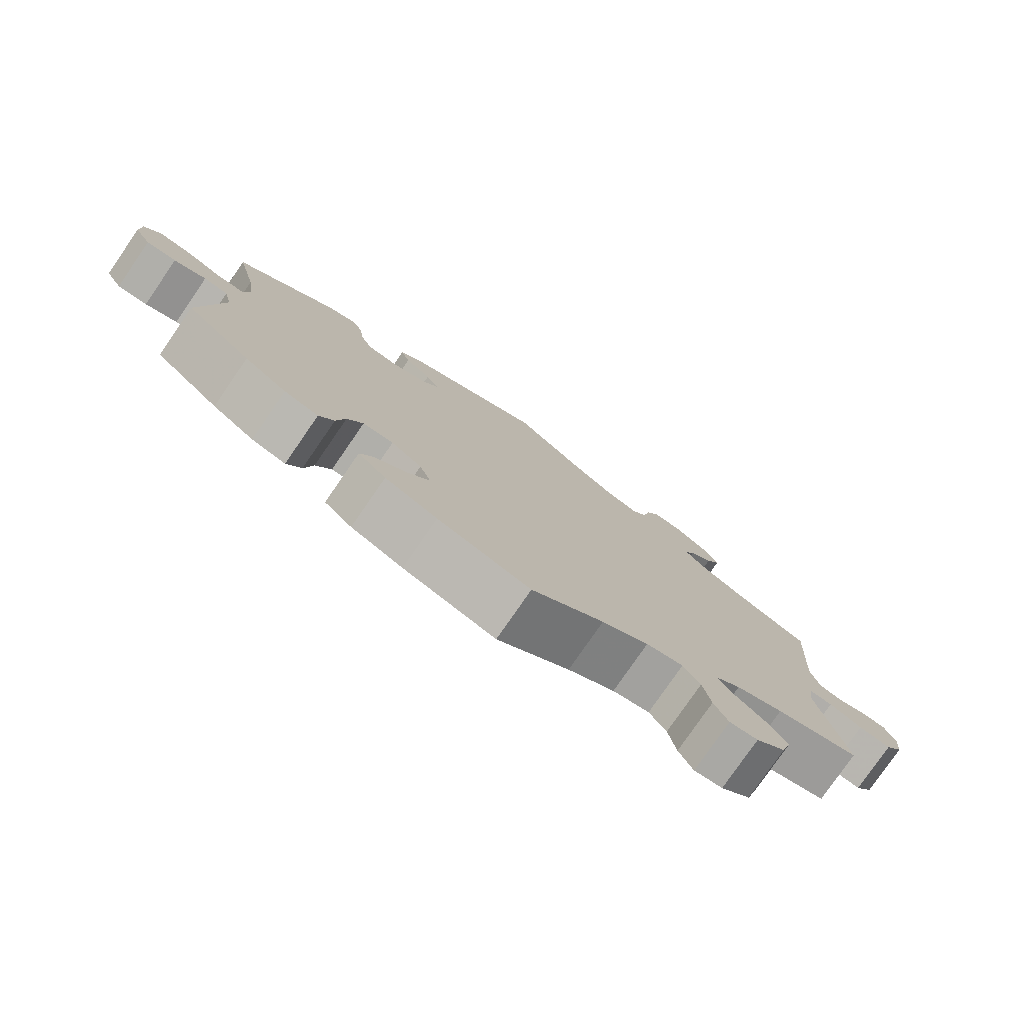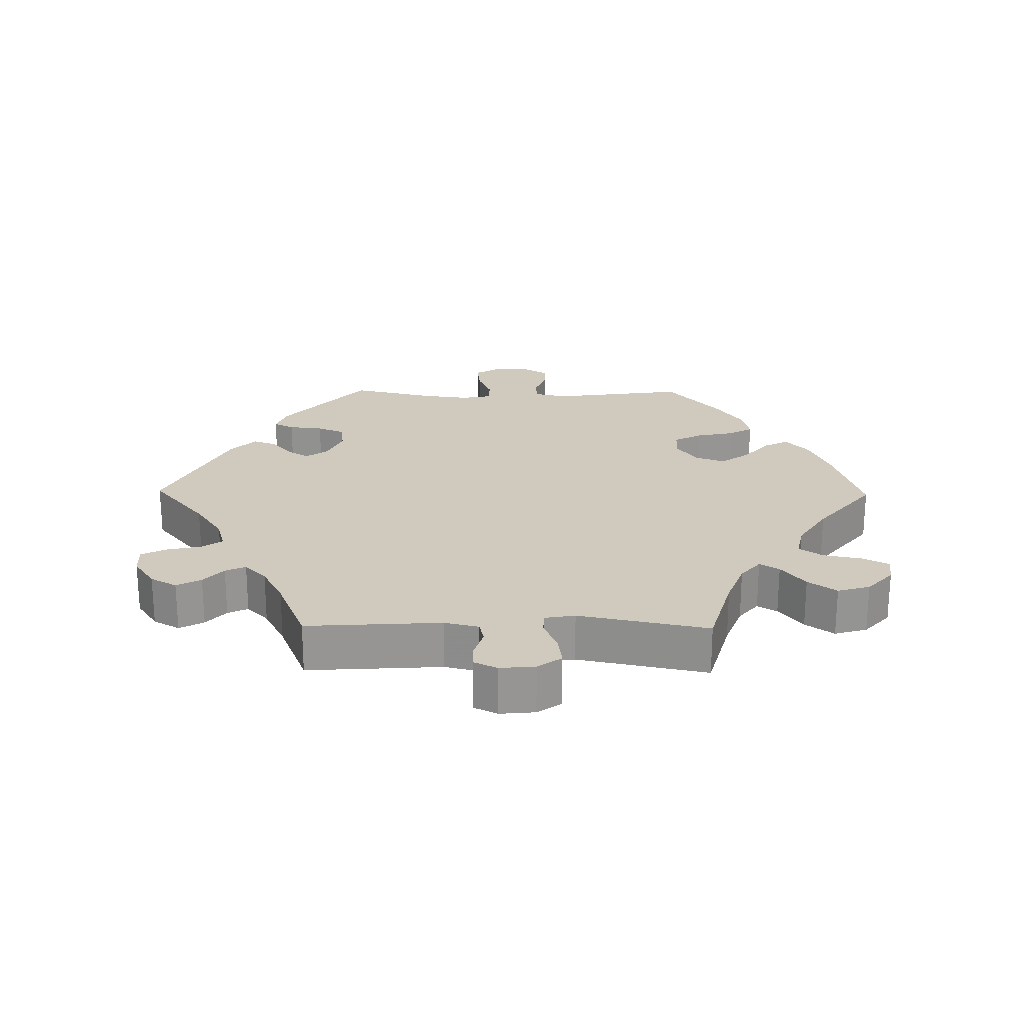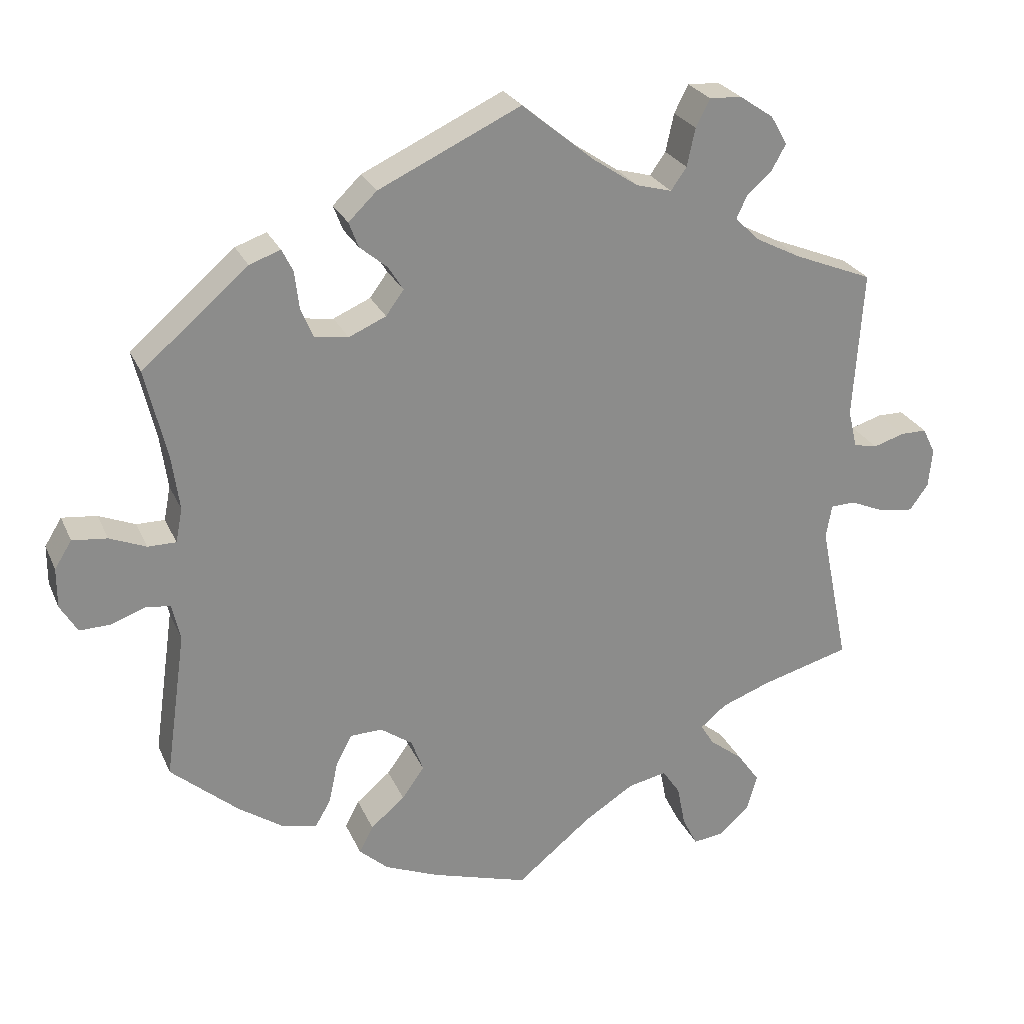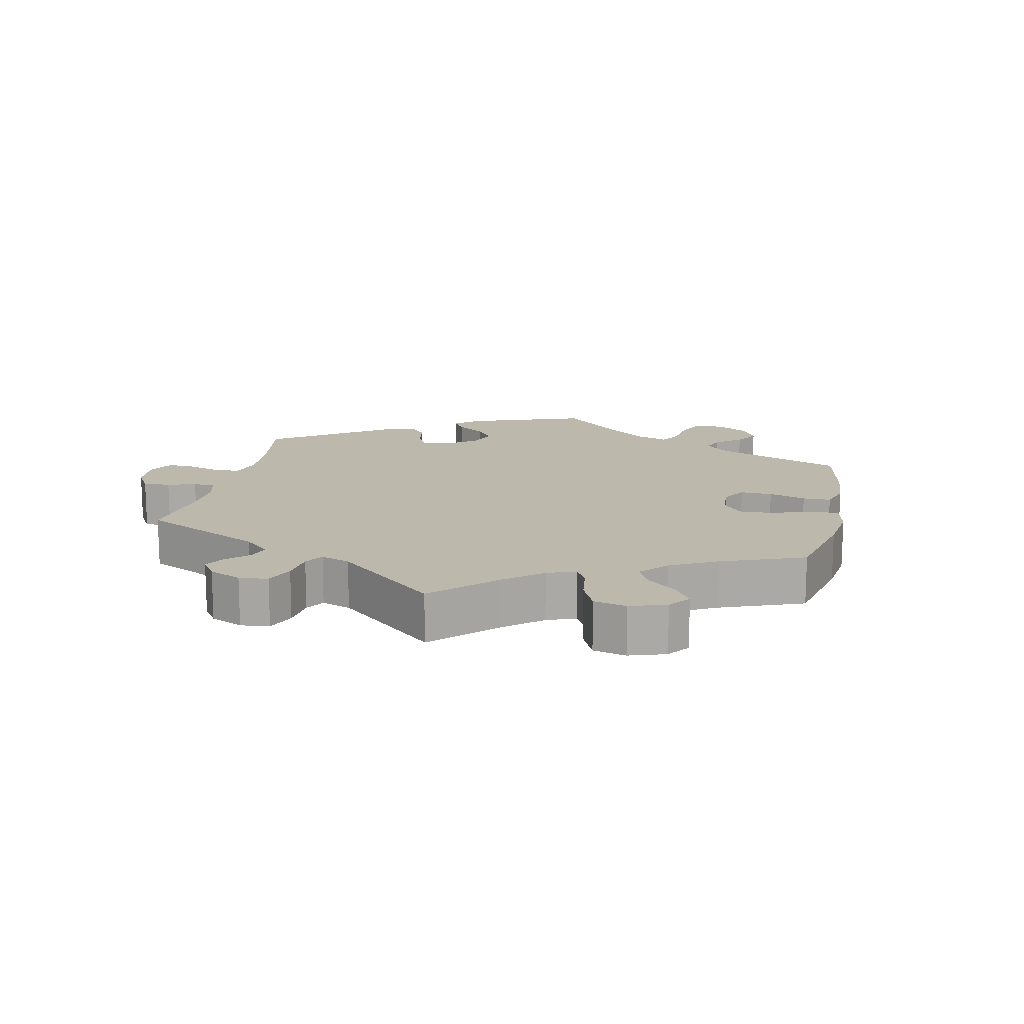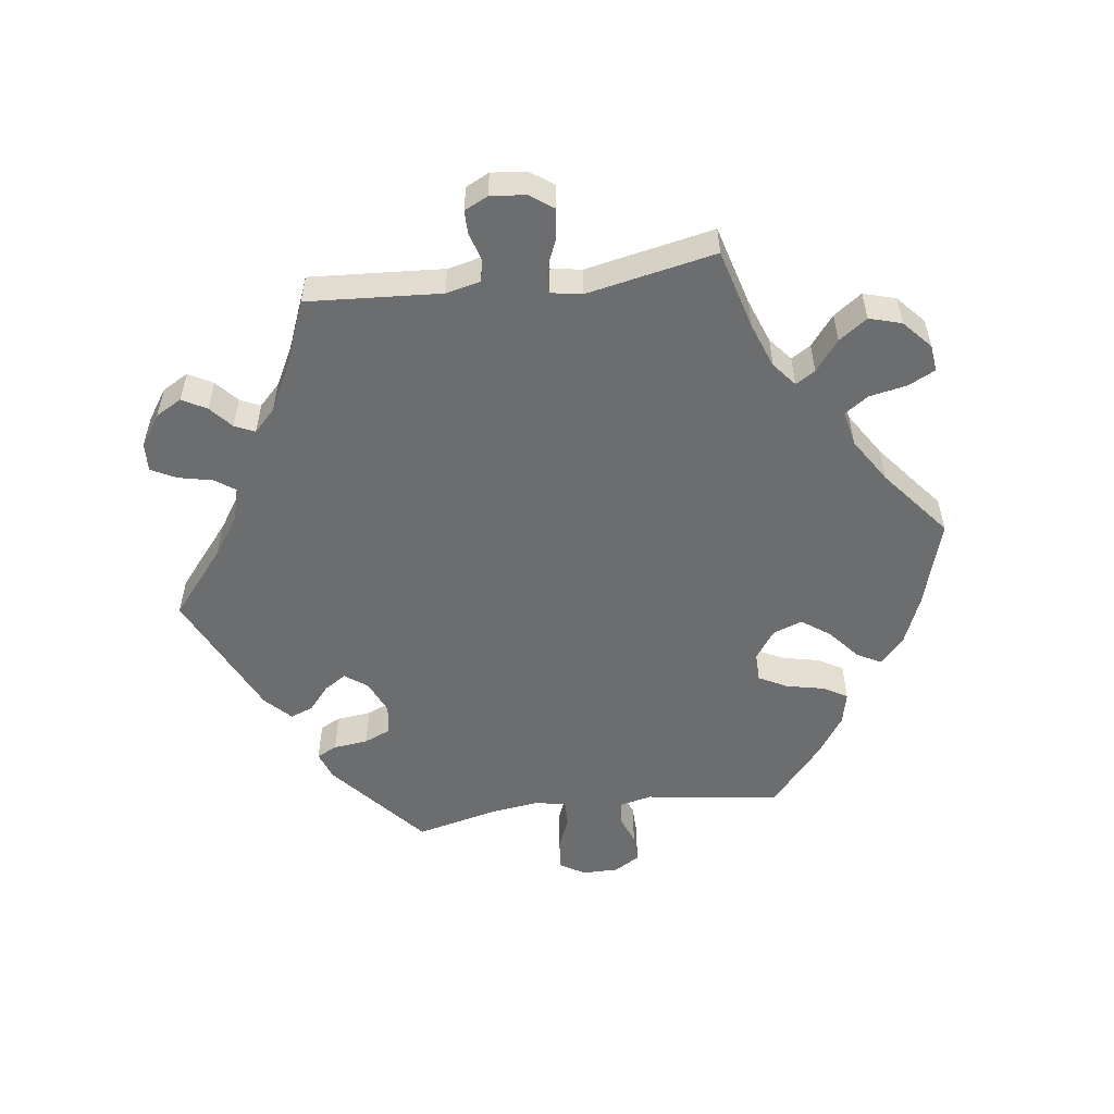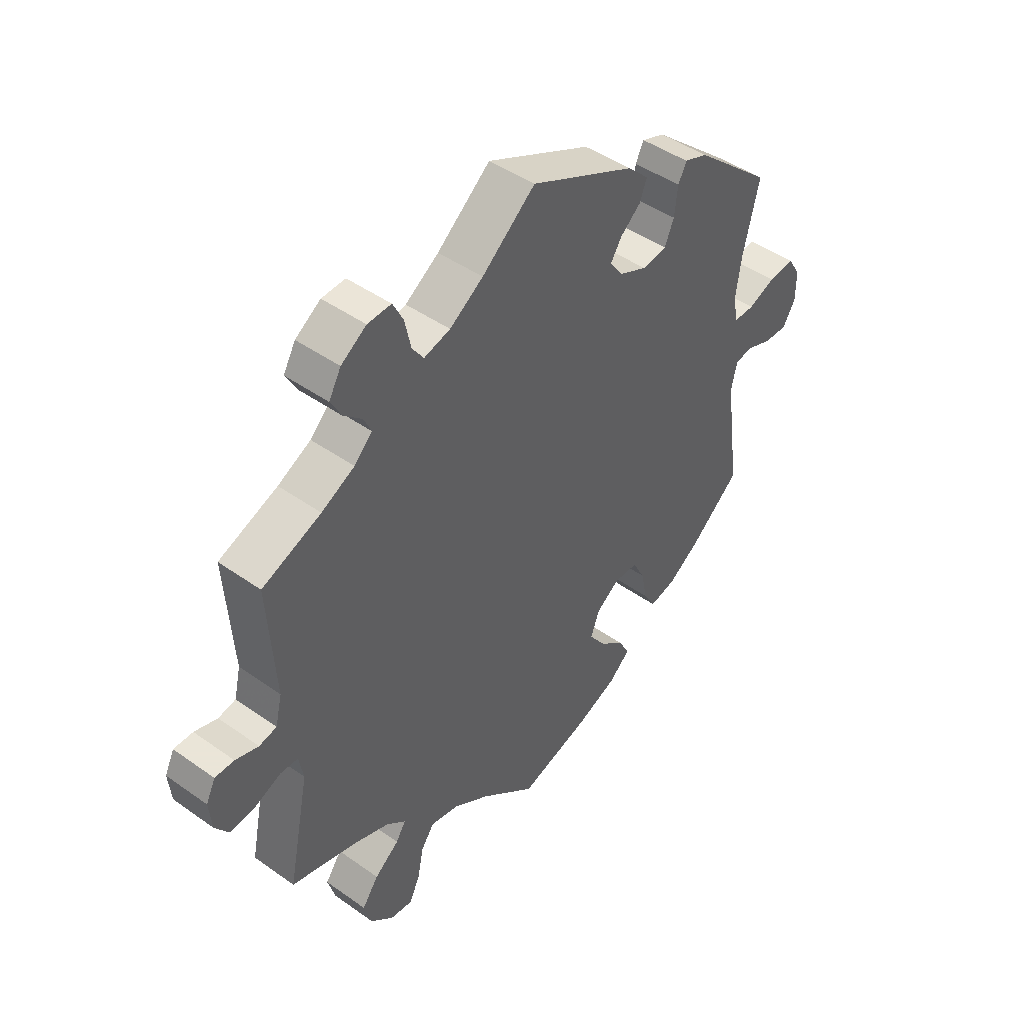
<metadata>
{"format":"obj","ext":"obj","renderer":"f3d","projection":"perspective","resolution":1024,"background":"white","views":[{"elev":-78.6,"azim":-34.6,"up":"+Z"},{"elev":22.8,"azim":90.8,"up":"+Y"},{"elev":25.6,"azim":-19.8,"up":"+Z"},{"elev":14.9,"azim":131.9,"up":"+Y"},{"elev":-53.9,"azim":97.5,"up":"+Y"},{"elev":45.5,"azim":129.3,"up":"+Z"}]}
</metadata>
<code>
v 0.381 0.07 -0.322
v 0.314 0.07 -0.347
v 0.279 0.07 -0.376
v 0.297 0.07 -0.405
v 0.342 0.07 -0.44
v 0.372 0.07 -0.482
v 0.358 0.07 -0.53
v 0.316 0.07 -0.568
v 0.276 0.07 -0.573
v 0.256 0.07 -0.533
v 0.245 0.07 -0.477
v 0.221 0.07 -0.442
v 0.169 0.07 -0.453
v 0.103 0.07 -0.495
v 0.001 0.07 -0.578
v -0.129 0.07 -0.539
v -0.202 0.07 -0.509
v -0.241 0.07 -0.474
v -0.222 0.07 -0.438
v -0.176 0.07 -0.399
v -0.146 0.07 -0.357
v -0.162 0.07 -0.313
v -0.205 0.07 -0.283
v -0.248 0.07 -0.284
v -0.27 0.07 -0.326
v -0.282 0.07 -0.382
v -0.303 0.07 -0.418
v -0.351 0.07 -0.407
v -0.41 0.07 -0.367
v -0.501 0.07 -0.289
v -0.473 0.07 -0.09
v -0.484 0.07 -0.041
v -0.518 0.07 -0.037
v -0.563 0.07 -0.054
v -0.605 0.07 -0.055
v -0.628 0.07 -0.017
v -0.628 0.07 0.037
v -0.605 0.07 0.074
v -0.558 0.07 0.069
v -0.509 0.07 0.049
v -0.471 0.07 0.049
v -0.462 0.07 0.095
v -0.472 0.07 0.167
v -0.501 0.07 0.289
v -0.359 0.07 0.411
v -0.317 0.07 0.426
v -0.302 0.07 0.396
v -0.296 0.07 0.345
v -0.279 0.07 0.305
v -0.234 0.07 0.299
v -0.184 0.07 0.321
v -0.16 0.07 0.354
v -0.18 0.07 0.386
v -0.217 0.07 0.417
v -0.23 0.07 0.451
v -0.192 0.07 0.488
v -0.001 0.07 0.578
v 0.096 0.07 0.498
v 0.157 0.07 0.457
v 0.205 0.07 0.444
v 0.226 0.07 0.474
v 0.237 0.07 0.525
v 0.256 0.07 0.562
v 0.299 0.07 0.56
v 0.345 0.07 0.529
v 0.367 0.07 0.49
v 0.347 0.07 0.454
v 0.314 0.07 0.425
v 0.3 0.07 0.395
v 0.333 0.07 0.363
v 0.393 0.07 0.332
v 0.5 0.07 0.289
v 0.487 0.07 0.09
v 0.499 0.07 0.039
v 0.531 0.07 0.032
v 0.573 0.07 0.045
v 0.608 0.07 0.045
v 0.625 0.07 0.01
v 0.62 0.07 -0.042
v 0.595 0.07 -0.077
v 0.549 0.07 -0.071
v 0.502 0.07 -0.051
v 0.469 0.07 -0.052
v 0.461 0.07 -0.097
v 0.5 0.07 -0.289
v 0.381 0 -0.322
v 0.314 0 -0.347
v 0.279 0 -0.376
v 0.297 0 -0.405
v 0.342 0 -0.44
v 0.372 0 -0.482
v 0.358 0 -0.53
v 0.316 0 -0.568
v 0.276 0 -0.573
v 0.256 0 -0.533
v 0.245 0 -0.477
v 0.221 0 -0.442
v 0.169 0 -0.453
v 0.103 0 -0.495
v 0.001 0 -0.578
v -0.129 0 -0.539
v -0.202 0 -0.509
v -0.241 0 -0.474
v -0.222 0 -0.438
v -0.176 0 -0.399
v -0.146 0 -0.357
v -0.162 0 -0.313
v -0.205 0 -0.283
v -0.248 0 -0.284
v -0.27 0 -0.326
v -0.282 0 -0.382
v -0.303 0 -0.418
v -0.351 0 -0.407
v -0.41 0 -0.367
v -0.501 0 -0.289
v -0.473 0 -0.09
v -0.484 0 -0.041
v -0.518 0 -0.037
v -0.563 0 -0.054
v -0.605 0 -0.055
v -0.628 0 -0.017
v -0.628 0 0.037
v -0.605 0 0.074
v -0.558 0 0.069
v -0.509 0 0.049
v -0.471 0 0.049
v -0.462 0 0.095
v -0.472 0 0.167
v -0.501 0 0.289
v -0.359 0 0.411
v -0.317 0 0.426
v -0.302 0 0.396
v -0.296 0 0.345
v -0.279 0 0.305
v -0.234 0 0.299
v -0.184 0 0.321
v -0.16 0 0.354
v -0.18 0 0.386
v -0.217 0 0.417
v -0.23 0 0.451
v -0.192 0 0.488
v -0.001 0 0.578
v 0.096 0 0.498
v 0.157 0 0.457
v 0.205 0 0.444
v 0.226 0 0.474
v 0.237 0 0.525
v 0.256 0 0.562
v 0.299 0 0.56
v 0.345 0 0.529
v 0.367 0 0.49
v 0.347 0 0.454
v 0.314 0 0.425
v 0.3 0 0.395
v 0.333 0 0.363
v 0.393 0 0.332
v 0.5 0 0.289
v 0.487 0 0.09
v 0.499 0 0.039
v 0.531 0 0.032
v 0.573 0 0.045
v 0.608 0 0.045
v 0.625 0 0.01
v 0.62 0 -0.042
v 0.595 0 -0.077
v 0.549 0 -0.071
v 0.502 0 -0.051
v 0.469 0 -0.052
v 0.461 0 -0.097
v 0.5 0 -0.289
f 84 85 1
f 83 84 1 2
f 79 80 81 82
f 79 82 83
f 78 79 83
f 75 76 77 78
f 74 75 78 83
f 73 74 83 2
f 71 72 73 2
f 65 66 67 68
f 65 68 69
f 64 65 69
f 61 62 63 64
f 60 61 64 69
f 59 60 69 70
f 55 56 57 58
f 53 54 55 58
f 52 53 58 59
f 51 52 59 70
f 45 46 47 48
f 43 44 45 48
f 42 43 48 49
f 41 42 49 50
f 37 38 39 40
f 37 40 41
f 36 37 41
f 33 34 35 36
f 32 33 36 41
f 31 32 41 50
f 25 26 27 28
f 24 25 28 29
f 17 18 19 20
f 17 20 21
f 14 15 16 17
f 13 14 17 21
f 12 13 21 22
f 8 9 10 11
f 8 11 12
f 7 8 12
f 4 5 6 7
f 3 4 7 12
f 70 71 2 3
f 24 29 30 31
f 23 24 31 50
f 23 50 51 70
f 22 23 70
f 3 12 22 70
f 86 170 169
f 87 86 169 168
f 167 166 165 164
f 168 167 164
f 168 164 163
f 163 162 161 160
f 168 163 160 159
f 87 168 159 158
f 87 158 157 156
f 153 152 151 150
f 154 153 150
f 154 150 149
f 149 148 147 146
f 154 149 146 145
f 155 154 145 144
f 143 142 141 140
f 143 140 139 138
f 144 143 138 137
f 155 144 137 136
f 133 132 131 130
f 133 130 129 128
f 134 133 128 127
f 135 134 127 126
f 125 124 123 122
f 126 125 122
f 126 122 121
f 121 120 119 118
f 126 121 118 117
f 135 126 117 116
f 113 112 111 110
f 114 113 110 109
f 105 104 103 102
f 106 105 102
f 102 101 100 99
f 106 102 99 98
f 107 106 98 97
f 96 95 94 93
f 97 96 93
f 97 93 92
f 92 91 90 89
f 97 92 89 88
f 88 87 156 155
f 116 115 114 109
f 135 116 109 108
f 155 136 135 108
f 155 108 107
f 155 107 97 88
f 1 86 87 2
f 2 87 88 3
f 3 88 89 4
f 4 89 90 5
f 5 90 91 6
f 6 91 92 7
f 7 92 93 8
f 8 93 94 9
f 9 94 95 10
f 10 95 96 11
f 11 96 97 12
f 12 97 98 13
f 13 98 99 14
f 14 99 100 15
f 15 100 101 16
f 16 101 102 17
f 17 102 103 18
f 18 103 104 19
f 19 104 105 20
f 20 105 106 21
f 21 106 107 22
f 22 107 108 23
f 23 108 109 24
f 24 109 110 25
f 25 110 111 26
f 26 111 112 27
f 27 112 113 28
f 28 113 114 29
f 29 114 115 30
f 30 115 116 31
f 31 116 117 32
f 32 117 118 33
f 33 118 119 34
f 34 119 120 35
f 35 120 121 36
f 36 121 122 37
f 37 122 123 38
f 38 123 124 39
f 39 124 125 40
f 40 125 126 41
f 41 126 127 42
f 42 127 128 43
f 43 128 129 44
f 44 129 130 45
f 45 130 131 46
f 46 131 132 47
f 47 132 133 48
f 48 133 134 49
f 49 134 135 50
f 50 135 136 51
f 51 136 137 52
f 52 137 138 53
f 53 138 139 54
f 54 139 140 55
f 55 140 141 56
f 56 141 142 57
f 57 142 143 58
f 58 143 144 59
f 59 144 145 60
f 60 145 146 61
f 61 146 147 62
f 62 147 148 63
f 63 148 149 64
f 64 149 150 65
f 65 150 151 66
f 66 151 152 67
f 67 152 153 68
f 68 153 154 69
f 69 154 155 70
f 70 155 156 71
f 71 156 157 72
f 72 157 158 73
f 73 158 159 74
f 74 159 160 75
f 75 160 161 76
f 76 161 162 77
f 77 162 163 78
f 78 163 164 79
f 79 164 165 80
f 80 165 166 81
f 81 166 167 82
f 82 167 168 83
f 83 168 169 84
f 84 169 170 85
f 85 170 86 1

</code>
